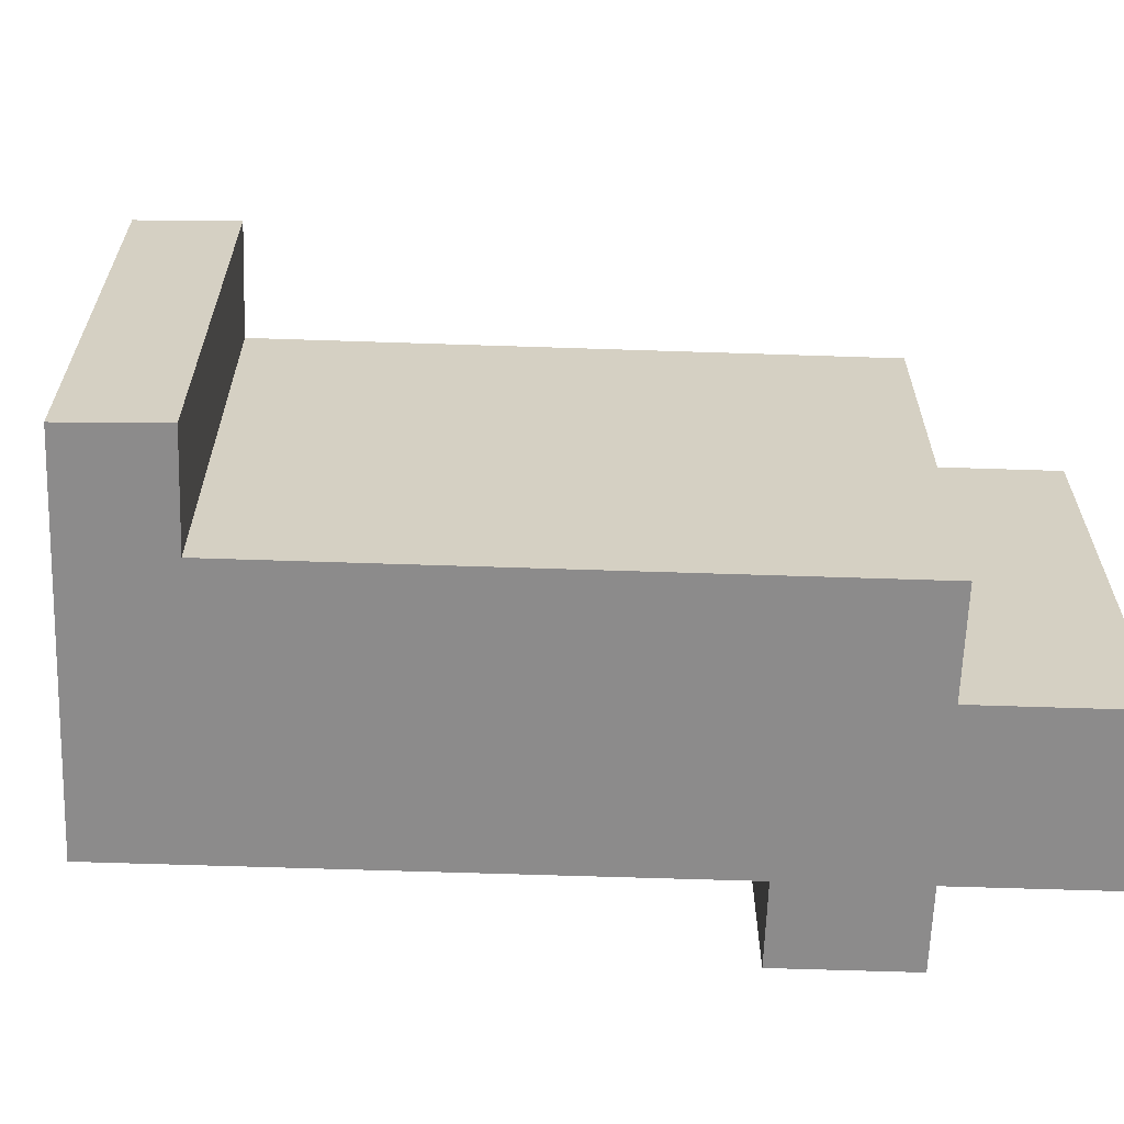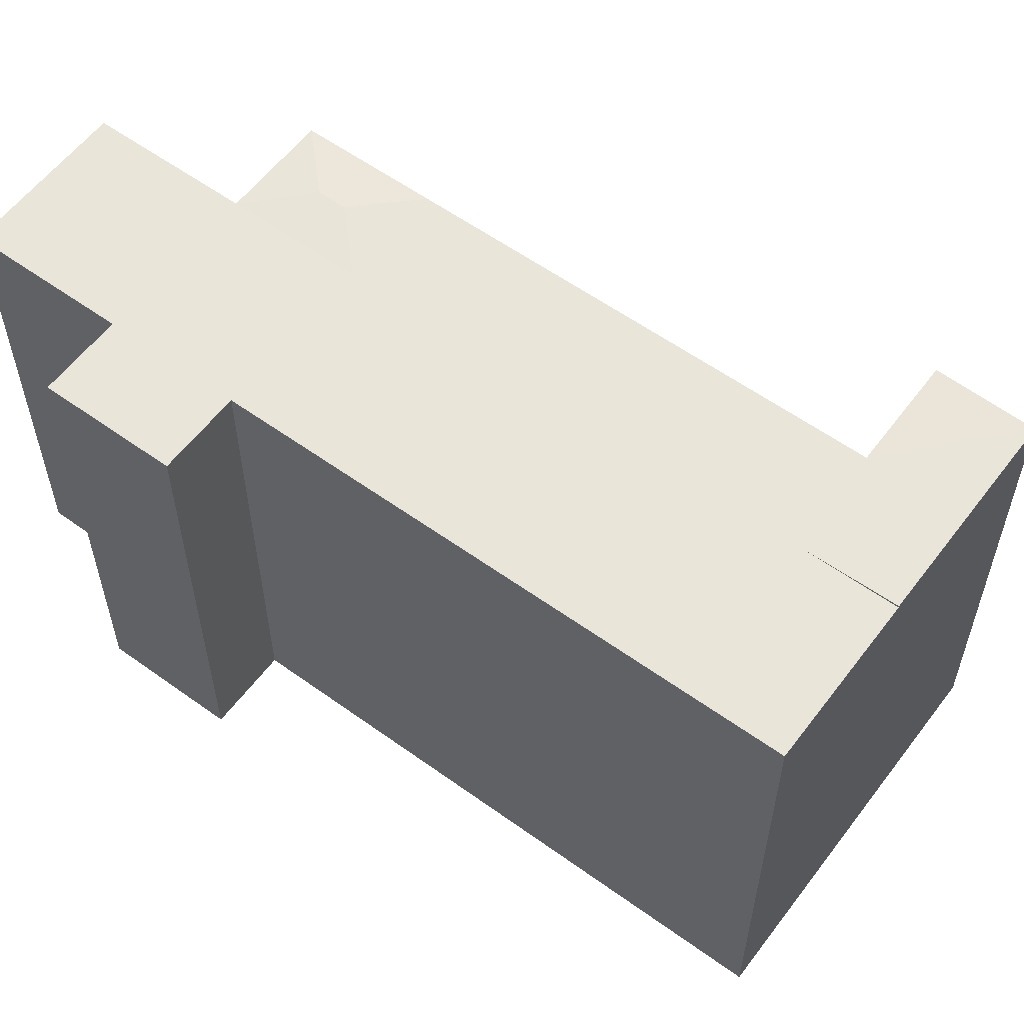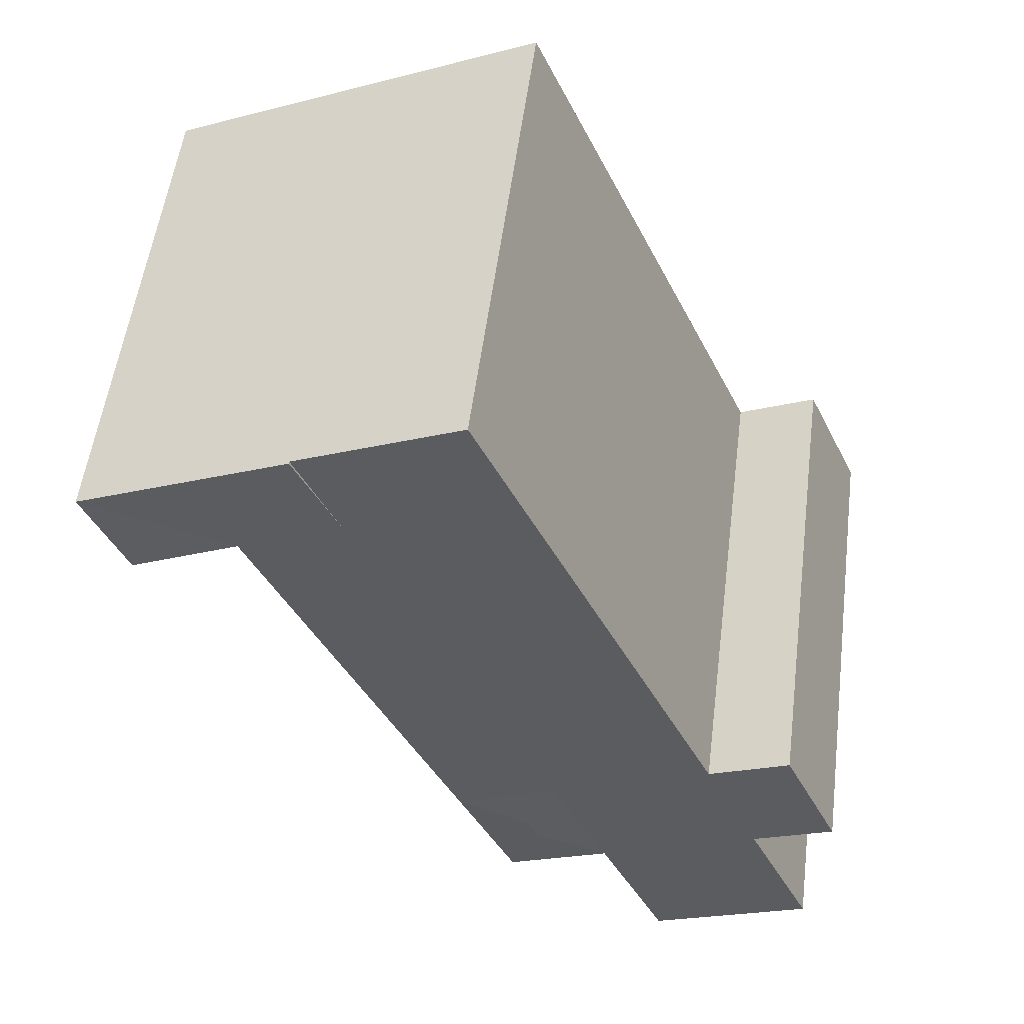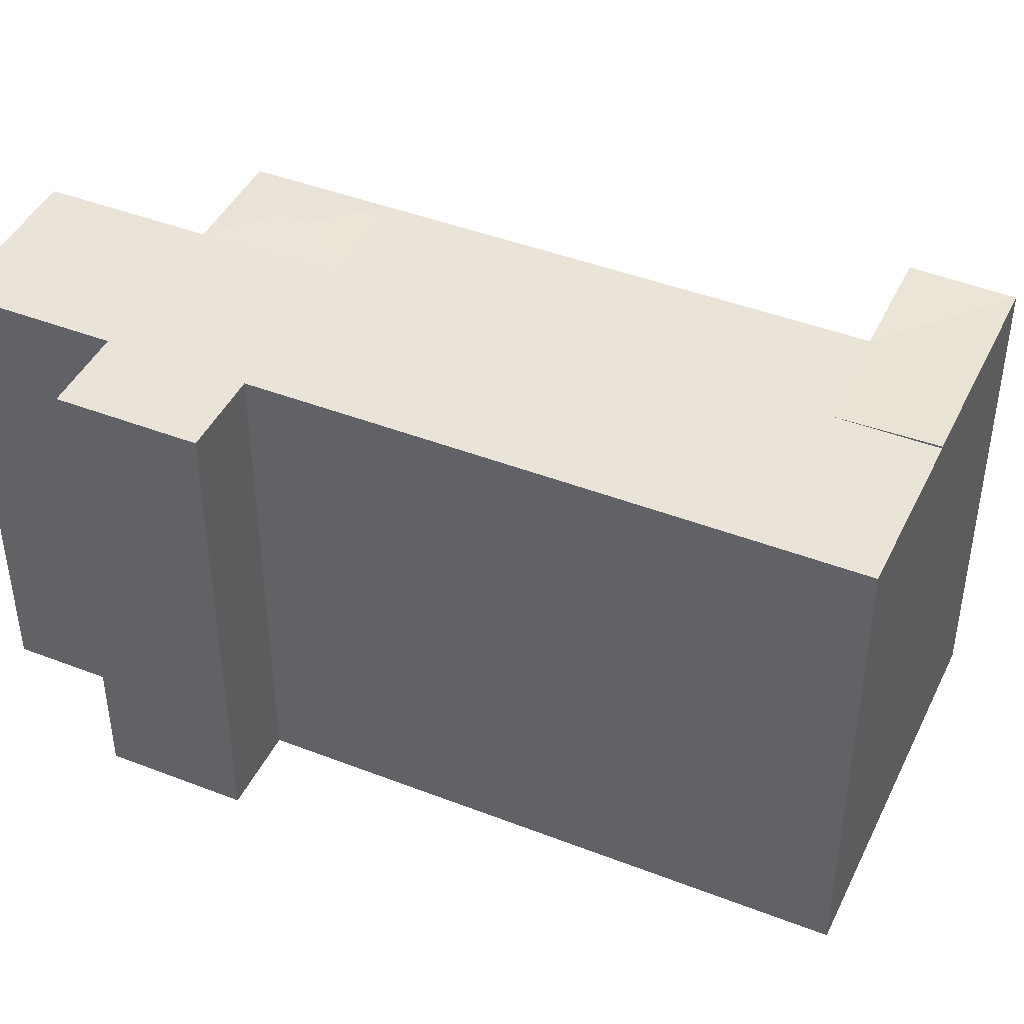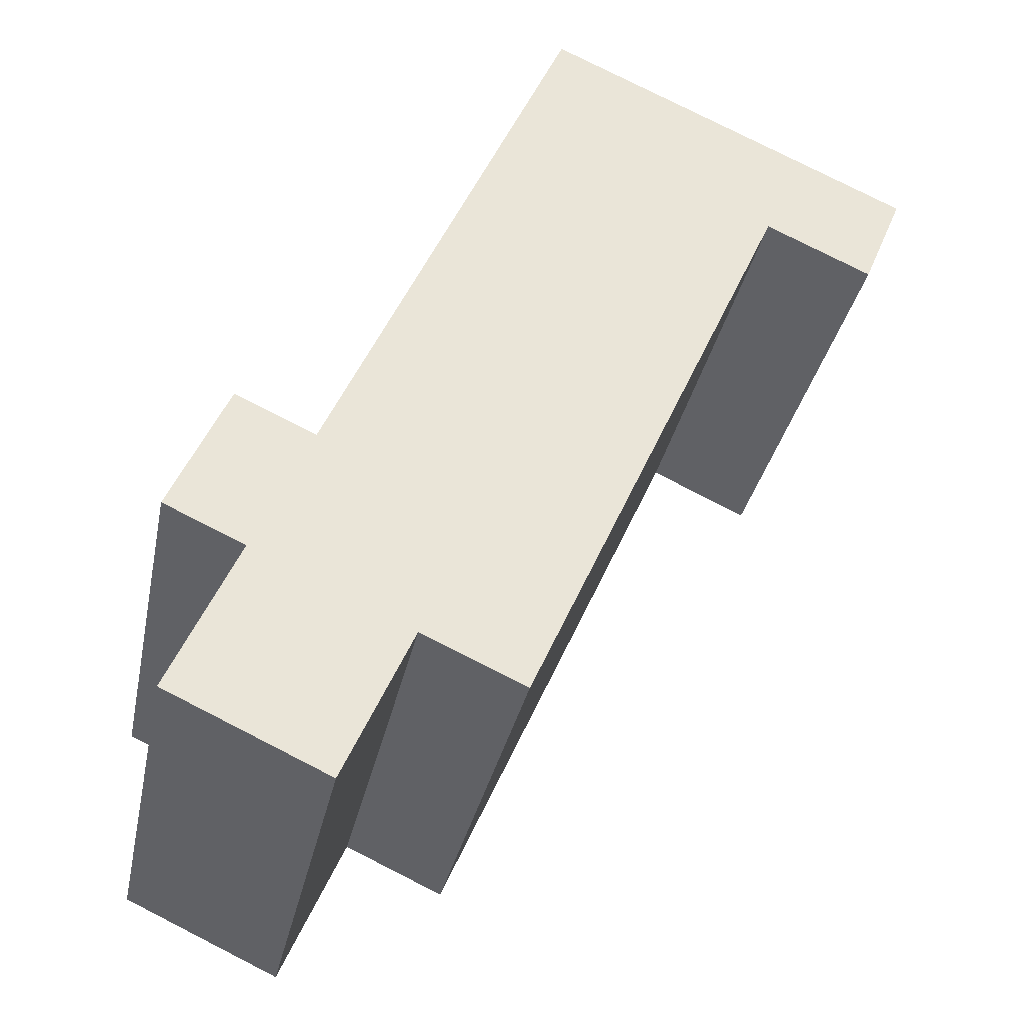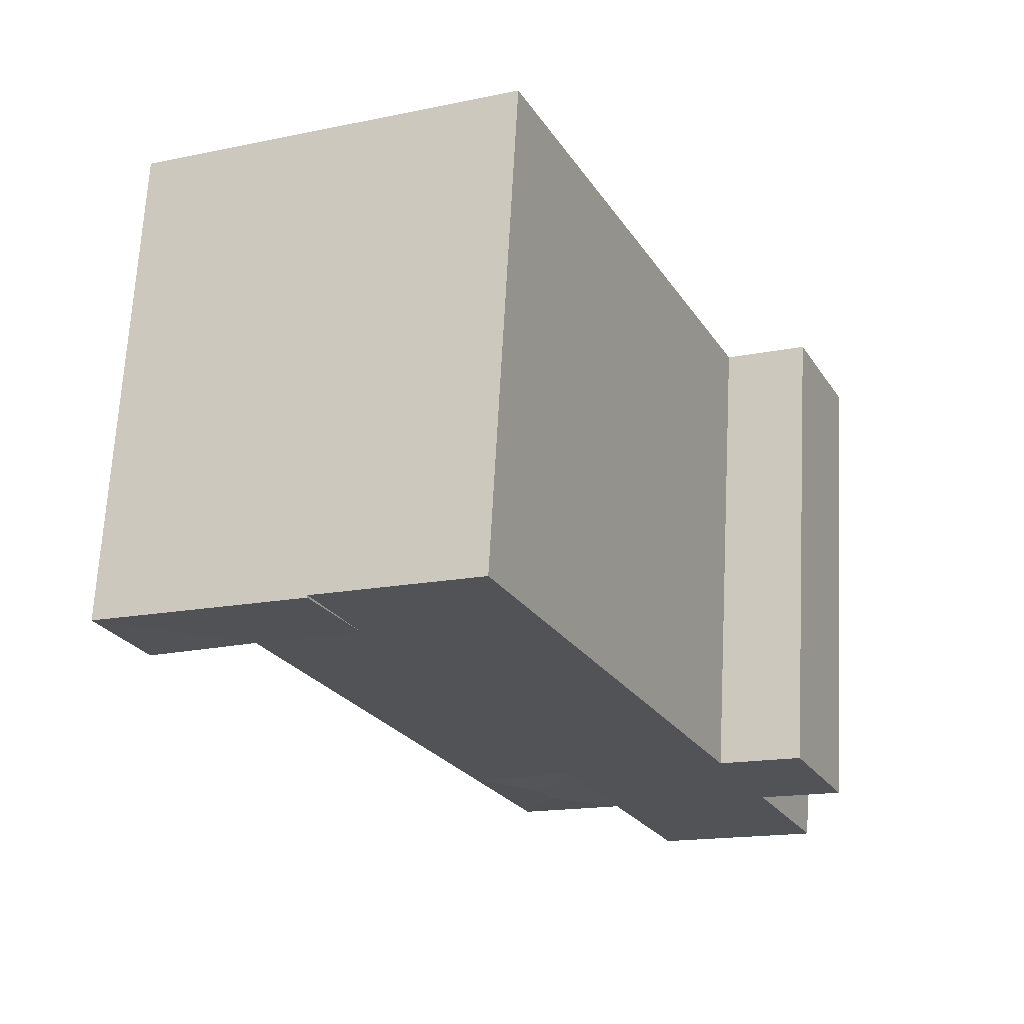
<metadata>
{"format":"obj","ext":"obj","renderer":"f3d","projection":"perspective","resolution":1024,"background":"white","views":[{"elev":-64.0,"azim":112.3,"up":"+Y"},{"elev":57.7,"azim":-29.0,"up":"+Y"},{"elev":54.2,"azim":-172.7,"up":"+Z"},{"elev":43.5,"azim":-41.2,"up":"+Y"},{"elev":-32.4,"azim":-11.2,"up":"+Z"},{"elev":68.1,"azim":-176.9,"up":"+Z"}]}
</metadata>
<code>
v  14.03 19.92 22.32
v  5.726 -2.354e-16 3.844
v  14.03 -1.367e-15 22.32
v  5.726 19.92 3.843
v  15.8 19.92 26.24
v  15.79 -1.607e-15 26.24
v  22.43 -1.424e-15 23.25
v  22.43 19.92 23.25
v  2.408 19.92 5.355
v  0 0 0
v  2.407 -3.279e-16 5.355
v  0.0004252 19.92 -0.0006305
v  3.318 9.254e-17 -1.511
v  3.319 19.92 -1.512
v  24.93 19.92 17.41
v  29.33 -9.445e-16 15.42
v  24.93 -1.066e-15 17.41
v  29.33 20.01 15.42
v  30.99 20.01 19.39
v  30.99 -1.187e-15 19.39
v  26.69 20.01 21.33
v  26.69 -1.306e-15 21.33
v  0.4909 4.777e-16 -7.801
v  0.4913 19.92 -7.801
v  7.101 6.638e-16 -10.84
v  7.101 19.92 -10.84
v  9.94 19.92 -4.528
v  9.939 2.772e-16 -4.527
v  14.19 3.958e-16 -6.464
v  14.19 19.92 -6.465
v  16.6 19.92 -1.11
v  16.6 6.792e-17 -1.109
v  22.43 20.01 23.25
v  20.66 19.92 19.33
v  12.35 -5.071e-17 0.8281
v  20.66 -1.184e-15 19.33
v  12.35 19.92 0.8275
v  13.52 20.01 -2.273
v  13.02 20.01 -3.365
g defaultobject
f 1 2 3
f 2 1 4
f 5 3 6
f 3 5 1
f 7 5 6
f 5 7 8
f 9 10 11
f 10 9 12
f 12 13 10
f 13 12 14
f 2 9 11
f 9 2 4
f 15 16 17
f 16 15 18
f 16 19 20
f 19 16 18
f 20 21 22
f 21 20 19
f 14 23 13
f 23 14 24
f 24 25 23
f 25 24 26
f 25 27 28
f 27 25 26
f 27 29 28
f 29 27 30
f 29 31 32
f 31 29 30
f 32 15 17
f 15 32 31
f 22 33 7
f 33 22 21
f 33 34 8
f 20 17 16
f 17 20 22
f 23 28 13
f 28 23 25
f 28 32 35
f 32 28 29
f 35 17 36
f 17 35 32
f 36 22 7
f 22 36 17
f 13 35 2
f 35 13 28
f 2 36 3
f 36 2 35
f 3 7 6
f 7 3 36
f 10 2 11
f 2 10 13
f 18 15 19
f 19 15 21
f 27 24 14
f 24 27 26
f 37 31 38
f 39 37 38
f 37 39 27
f 39 30 27
f 39 31 30
f 31 39 38
f 15 37 34
f 37 15 31
f 34 21 15
f 21 34 33
f 37 14 4
f 14 37 27
f 34 4 1
f 4 34 37
f 8 1 5
f 1 8 34
f 4 12 9
f 12 4 14

</code>
